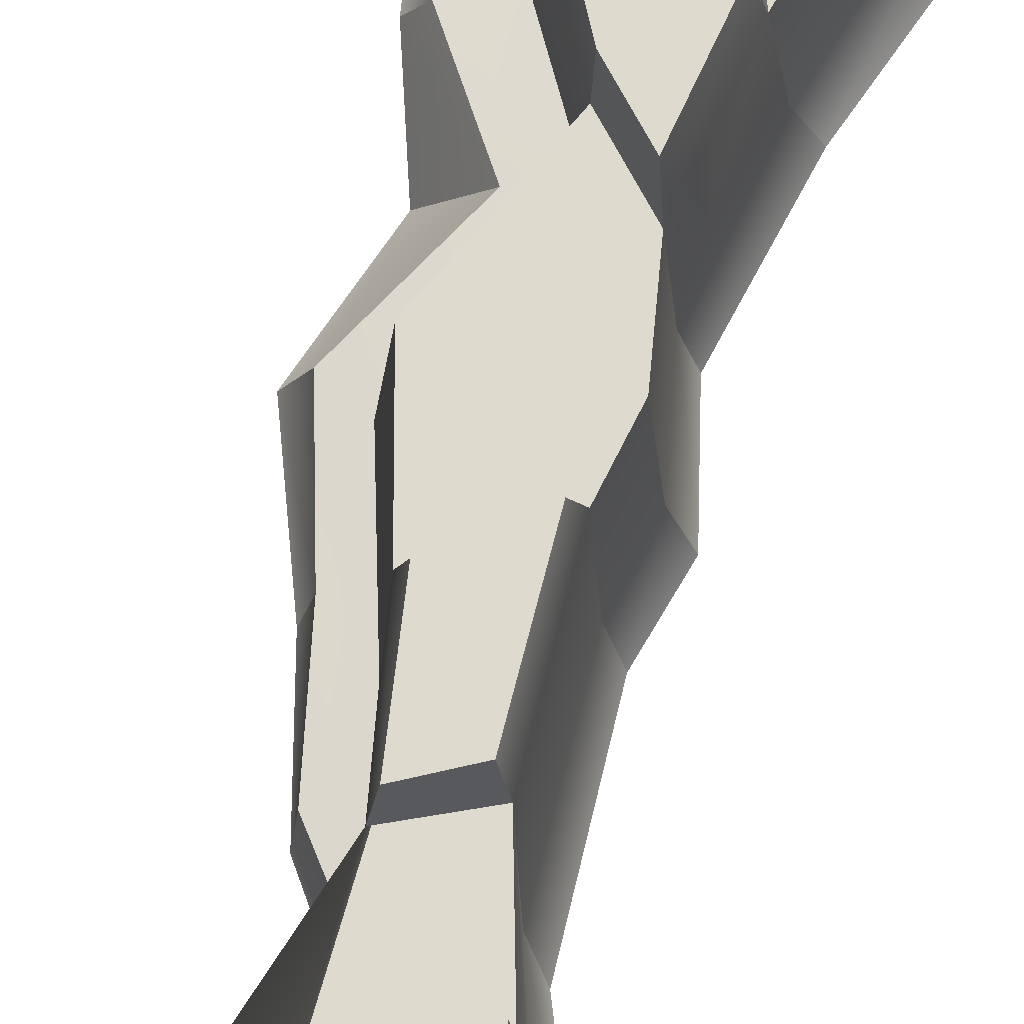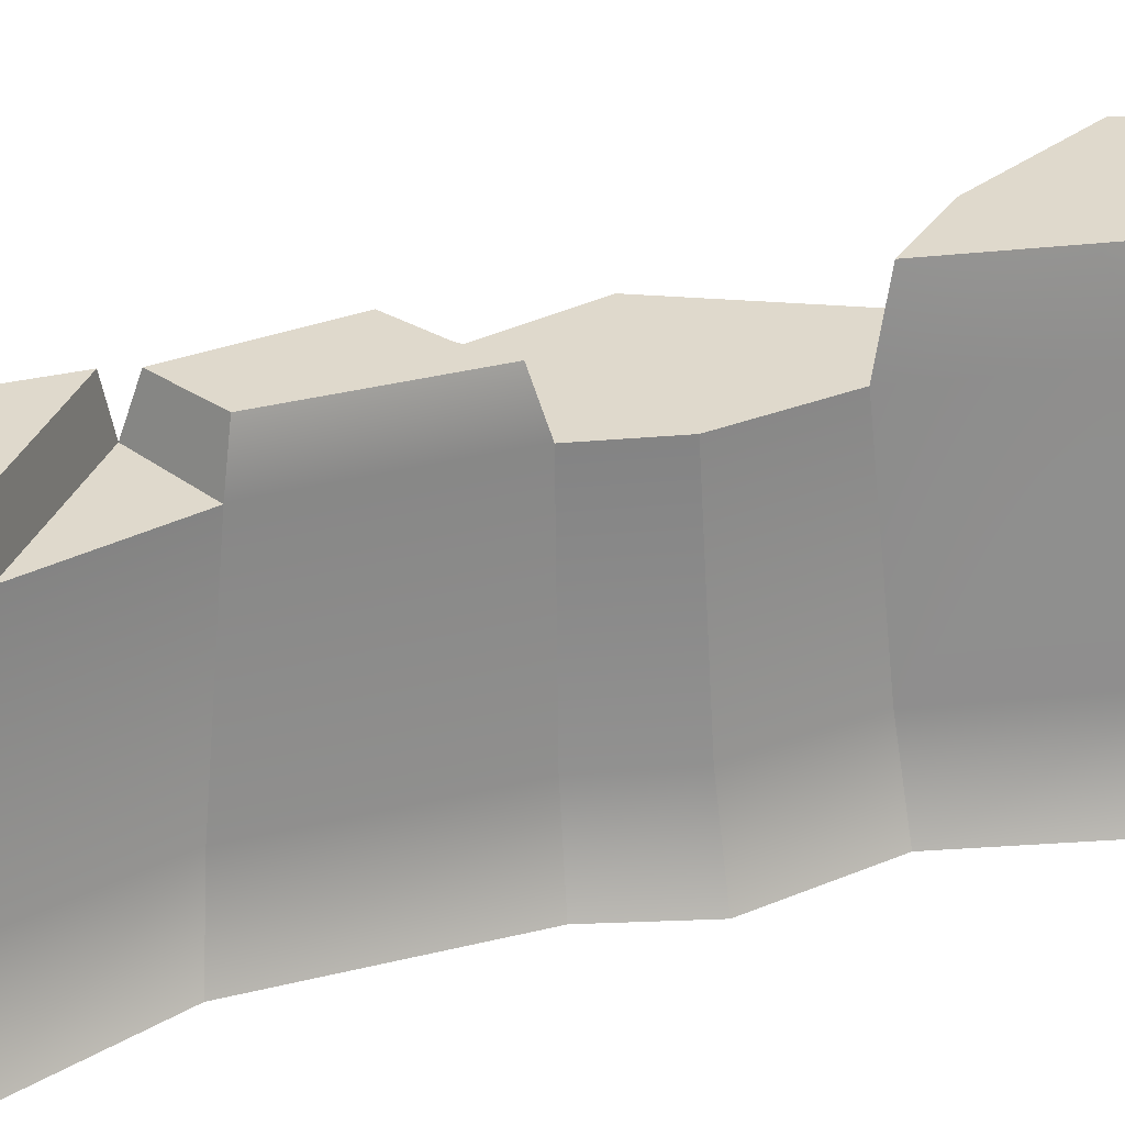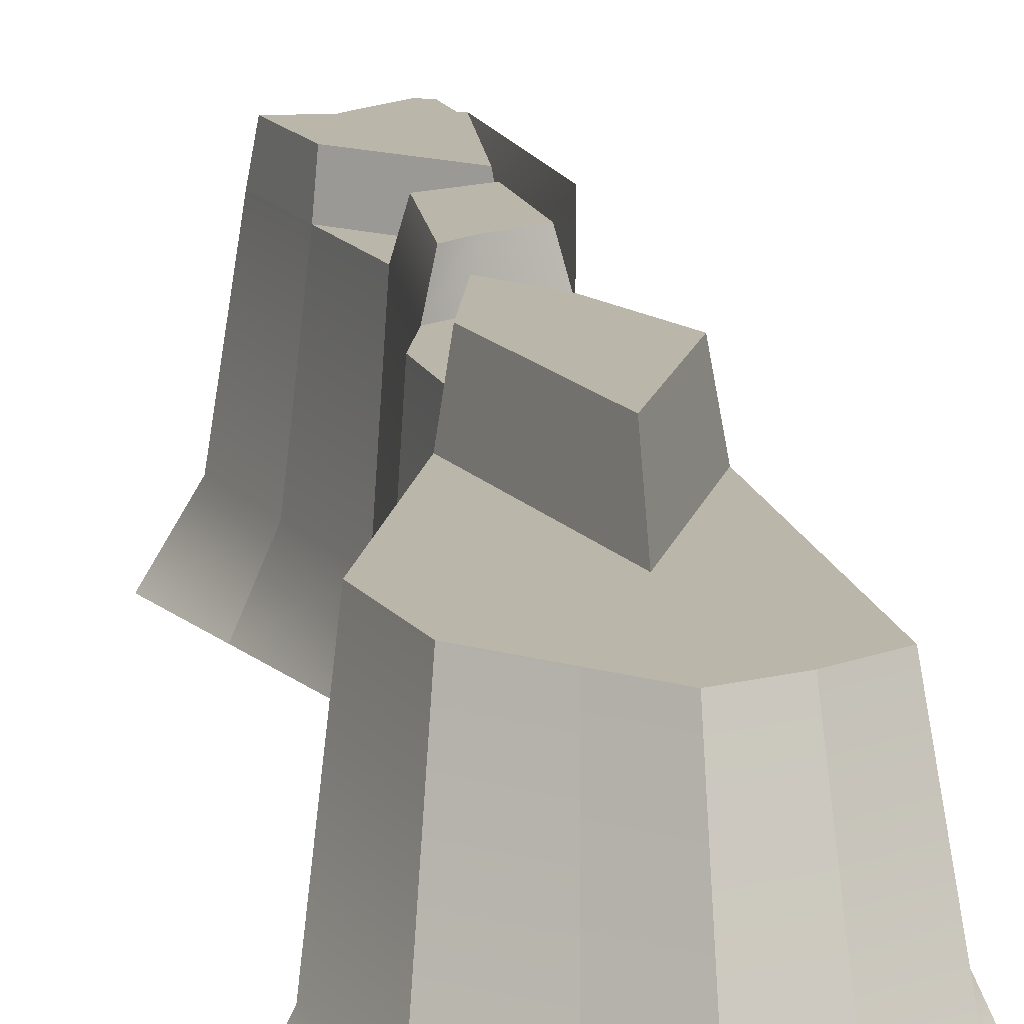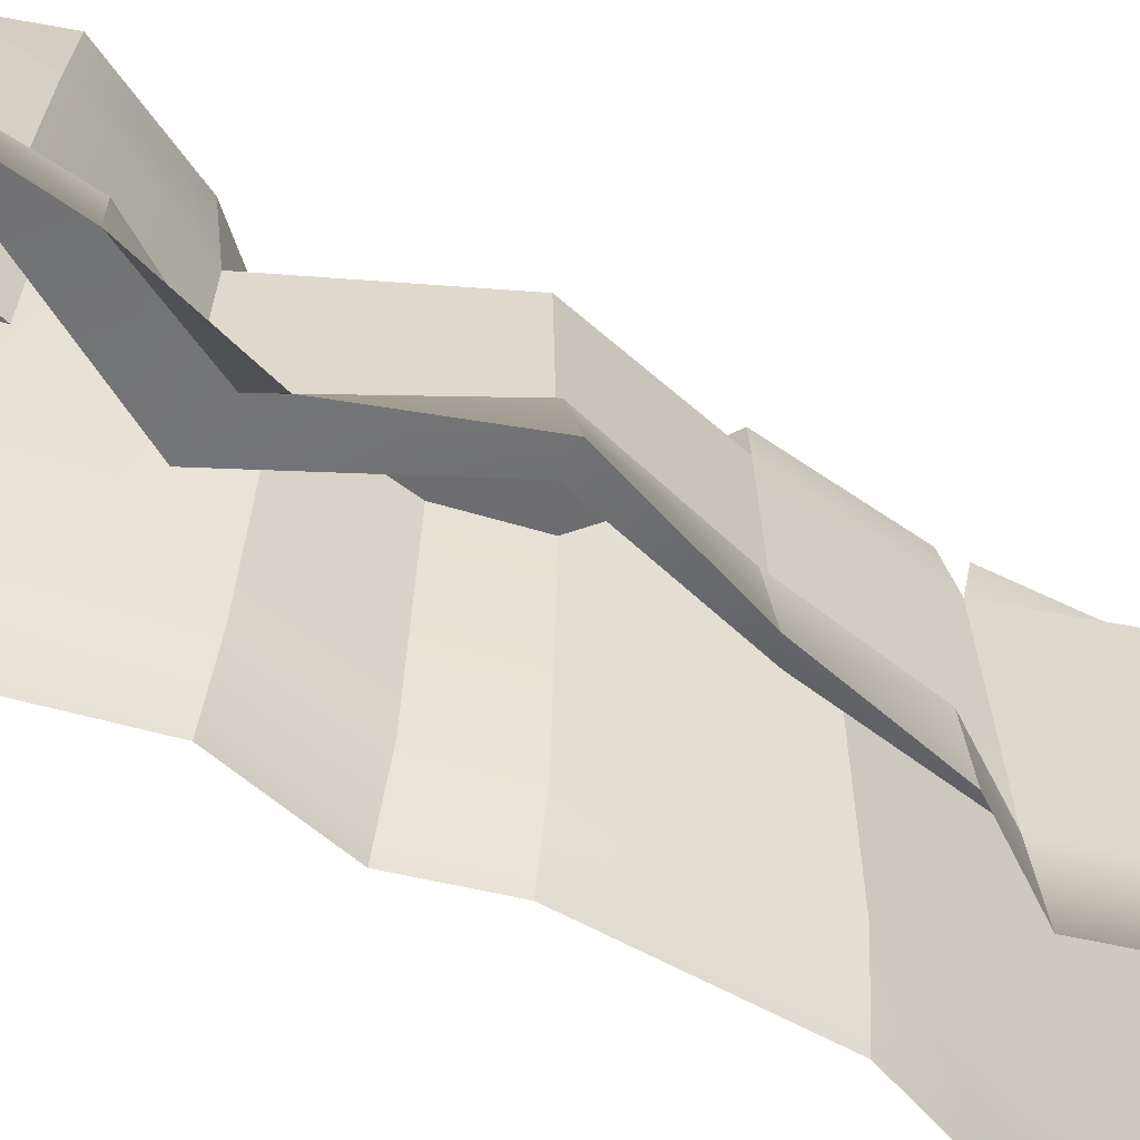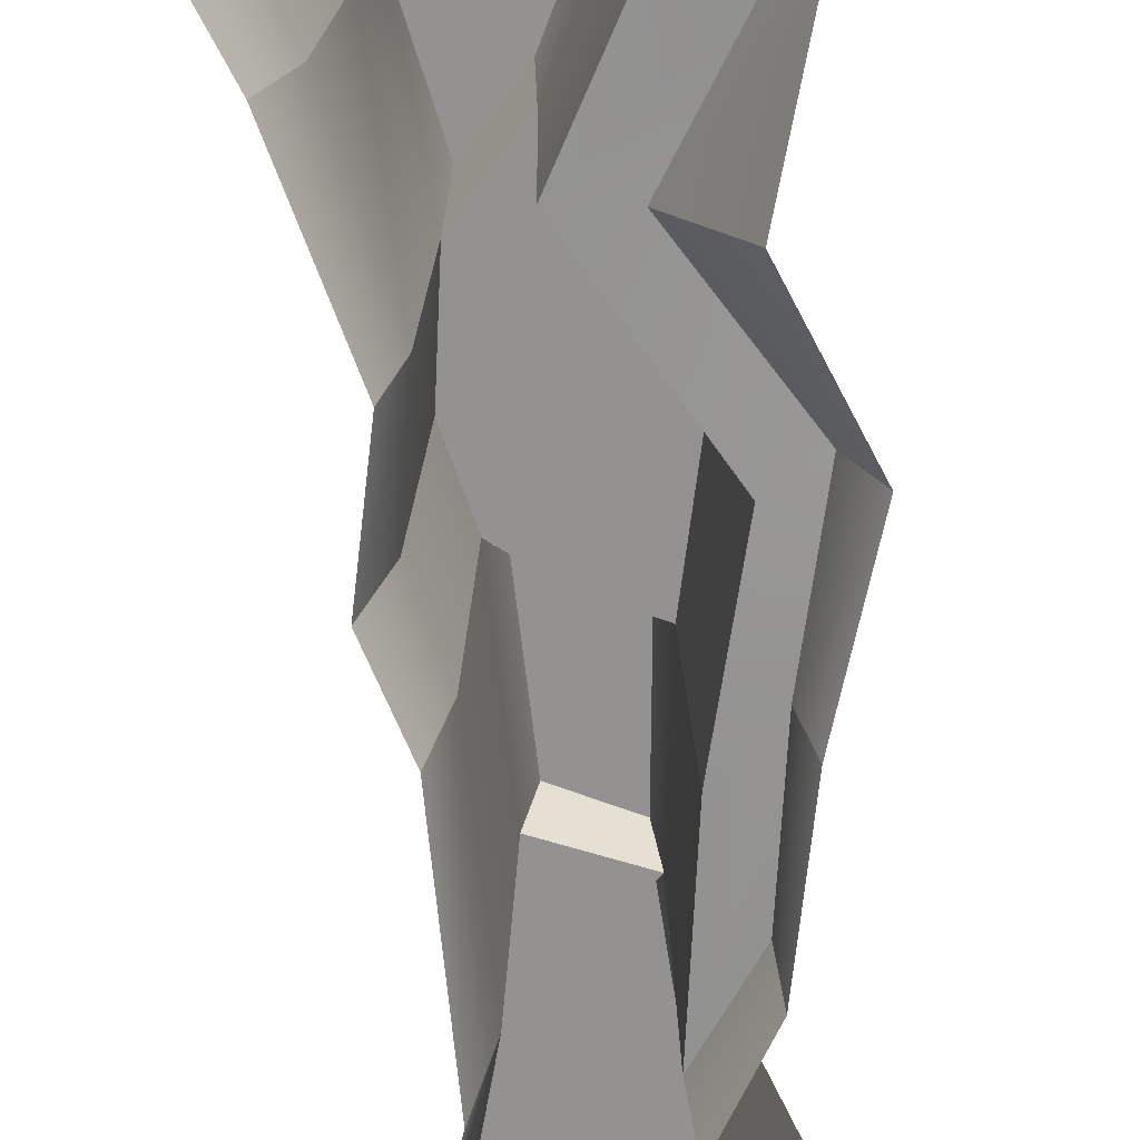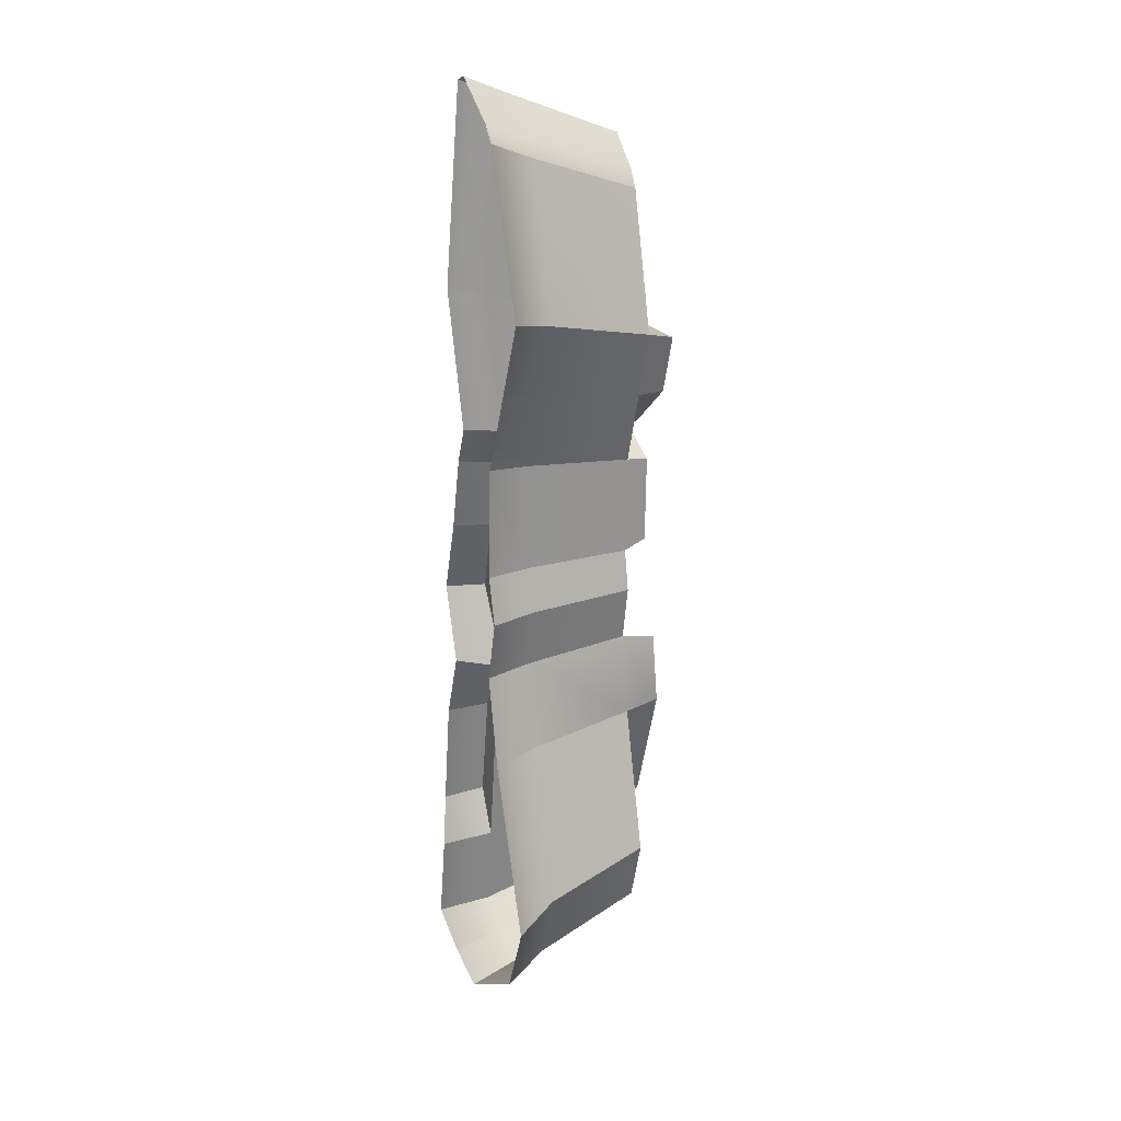
<metadata>
{"format":"obj","ext":"obj","renderer":"f3d","projection":"perspective","resolution":1024,"background":"white","views":[{"elev":71.3,"azim":16.0,"up":"+Y"},{"elev":32.3,"azim":72.4,"up":"+Y"},{"elev":13.9,"azim":174.9,"up":"+Y"},{"elev":-54.1,"azim":-118.5,"up":"+Y"},{"elev":-66.4,"azim":-171.5,"up":"+Y"},{"elev":20.9,"azim":65.0,"up":"+Z"}]}
</metadata>
<code>
g default
v 7.432 3.029 -3.166
v 8.243 3.029 -0.06217
v 8.386 3.029 -7.694
v 11.13 3.029 -15.8
v 4.726 3.029 -22.39
v 2.294 3.029 -21.55
v 9.597 3.029 -19.46
v 6.903 3.029 -21.08
v 0.7797 3.029 -15.8
v 0.04254 3.029 -20.31
v 7.66 3.029 2.231
v 11.13 3.029 15.45
v 2.978 3.029 15.45
v 9.597 3.029 11.78
v 4.726 3.029 8.856
v 7.912 3.029 7.75
v 7.012 5.335 -2.965
v 7.638 5.335 0.01515
v 7.749 5.335 -7.31
v 4.996 5.335 -4.844
v 2.68 5.335 -0.09103
v 9.866 5.335 -15.09
v 2.724 5.335 -8.617
v 4.922 5.335 -21.42
v 3.043 5.335 -20.61
v 8.683 5.335 -18.61
v 6.603 5.335 -20.16
v 1.874 5.335 -15.09
v 1.304 5.335 -19.42
v 7.188 5.335 2.216
v 9.866 5.335 14.91
v 4.021 5.335 4.18
v 3.181 5.335 14.91
v 8.683 5.335 11.39
v 4.922 5.335 8.575
v 7.382 5.335 7.514
v 6.764 10.75 -2.543
v 7.281 10.75 0.1766
v 5.191 10.75 0.07966
v 7.372 10.75 -6.51
v 5.099 10.75 -4.258
v 3.185 10.75 0.07966
v 9.121 10.75 -13.61
v 6.359 10.75 -9.567
v 7.07 10.75 -13.61
v 5.018 10.75 -13.61
v 3.222 10.75 -7.703
v 5.037 10.75 -19.39
v 3.486 10.75 -18.65
v 8.144 10.75 -16.82
v 6.426 10.75 -18.24
v 2.519 10.75 -13.61
v 2.049 10.75 -17.56
v 5.872 10.75 3.082
v 6.909 10.75 2.186
v 9.121 10.75 13.77
v 6.359 10.75 17.81
v 7.07 10.75 13.77
v 4.293 10.75 3.978
v 3.3 10.75 13.77
v 8.144 10.75 10.56
v 6.426 10.75 9.137
v 5.037 10.75 7.99
v 7.07 10.75 7.021
v 0.7586 3.506 -0.7403
v 1.98 3.487 -4.468
v 0.8099 3.461 -7.83
v -0.1052 3.514 -13.44
v 2.242 3.386 3.09
v 3.239 3.329 6.805
v 1.478 5.376 -0.6761
v 3.533 5.439 -4.548
v 1.512 5.4 -7.479
v 0.7319 5.37 -12.85
v 2.599 5.266 3.001
v 3.367 5.228 6.564
v 4.815 3.029 25.44
v 5.486 3.029 25.65
v 4.99 5.335 24.51
v 5.456 5.335 24.74
v 5.094 10.75 22.53
v 5.522 10.75 22.7
v 6.173 10.75 20.49
v 7.992 3.029 23.84
v 8.55 3.029 23.07
v 7.385 5.335 23.01
v 7.881 5.335 22.2
v 7.028 10.75 21.21
v 7.488 10.75 20.4
v 4.629 11.99 4.111
v 5.193 11.99 7.642
v 6.734 11.99 6.789
v 5.826 11.99 3.323
v 6.613 11.99 2.533
v 7.059 12.62 -6.322
v 6.542 12.62 -2.955
v 5.129 12.62 -4.411
v 6.198 12.62 -8.917
v 5.06 12.62 -12.35
v 3.535 12.62 -7.335
v 5.243 12.13 13.45
v 7.07 12.13 13.45
v 8.026 12.13 10.59
v 6.497 12.13 9.328
v 8.896 12.13 13.45
v 5.261 12.13 8.308
g enviro_04:polySurface1
f 38 37 39
f 96 95 97
f 41 39 37
f 41 42 39
f 43 44 40
f 98 97 95
f 45 44 43
f 97 99 100
f 46 48 49
f 46 45 50 51
f 52 47 46
f 46 53 52
f 53 46 49
f 44 45 46
f 97 98 99
f 50 45 43
f 51 48 46
f 54 55 38 39
f 56 57 83 89
f 83 82 88
f 58 57 56
f 59 54 39
f 42 59 39
f 101 102 103 104
f 63 62 64
f 90 91 92
f 93 90 92
f 92 94 93
f 57 58 60
f 103 102 105
f 62 61 64
f 104 106 101
f 2 1 17 18
f 1 3 19 17
f 66 65 71 72
f 3 4 22 19
f 67 66 72 73
f 5 6 25 24
f 7 8 27 26
f 68 67 73 74
f 10 9 28 29
f 6 10 29 25
f 4 7 26 22
f 8 5 24 27
f 11 2 18 30
f 87 85 12 31
f 80 78 84 86
f 65 69 75 71
f 69 70 76 75
f 16 11 30 36
f 13 77 79 33
f 12 14 34 31
f 14 16 36 34
f 15 13 33 35
f 18 17 37 38
f 17 19 40 37
f 20 21 42 41
f 19 22 43 40
f 23 20 41 47
f 24 25 49 48
f 26 27 51 50
f 28 23 47 52
f 29 28 52 53
f 25 29 53 49
f 22 26 50 43
f 27 24 48 51
f 30 18 38 55
f 89 87 31 56
f 82 80 86 88
f 21 32 59 42
f 32 35 63 59
f 36 30 55 64
f 33 79 81 60
f 31 34 61 56
f 34 36 64 61
f 35 33 60 63
f 21 20 72 71
f 20 23 73 72
f 23 28 74 73
f 28 9 68 74
f 32 21 71 75
f 15 35 76 70
f 35 32 75 76
f 81 83 57 60
f 77 78 80 79
f 79 80 82 81
f 81 82 83
f 84 85 87 86
f 86 87 89 88
f 88 89 83
f 59 63 91 90
f 63 64 92 91
f 54 59 90 93
f 64 55 94 92
f 55 54 93 94
f 37 40 95 96
f 41 37 96 97
f 40 44 98 95
f 46 47 100 99
f 47 41 97 100
f 44 46 99 98
f 60 58 102 101
f 61 62 104 103
f 58 56 105 102
f 56 61 103 105
f 62 63 106 104
f 63 60 101 106

</code>
